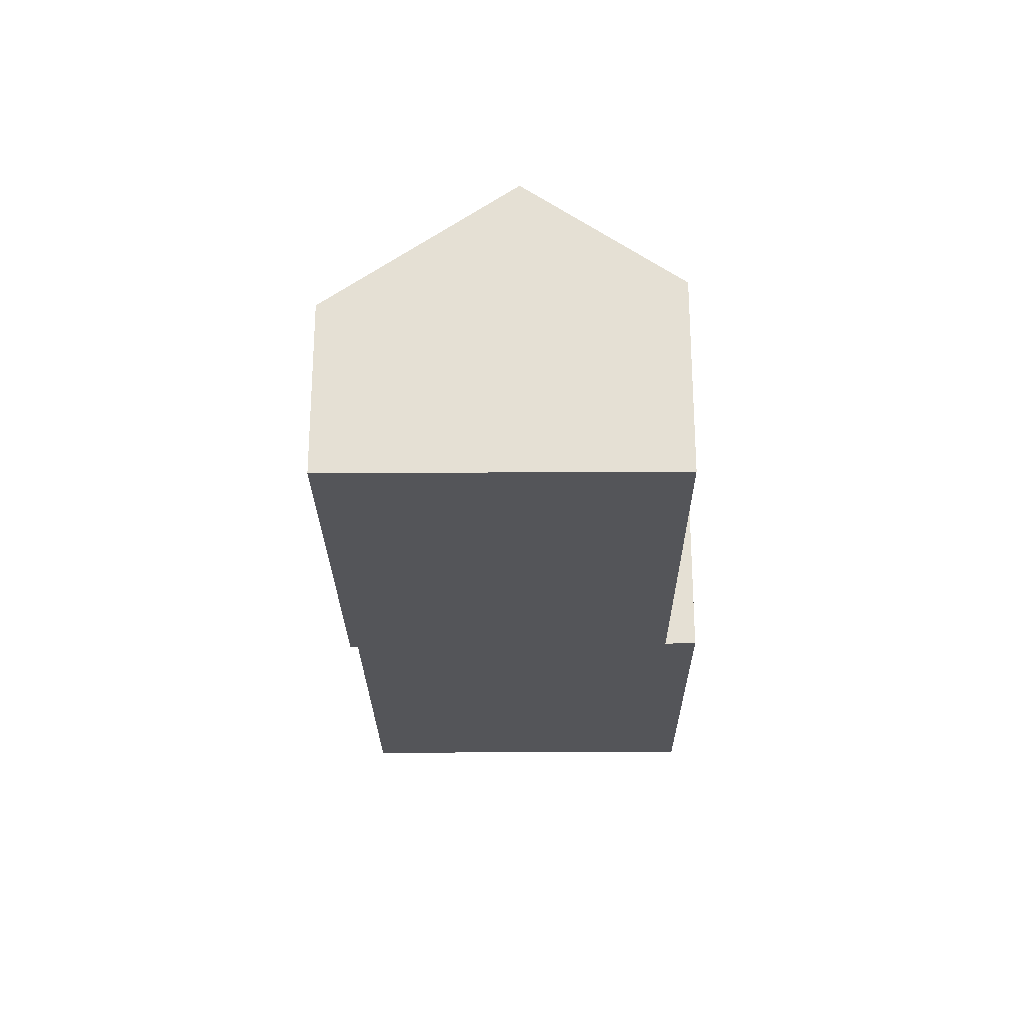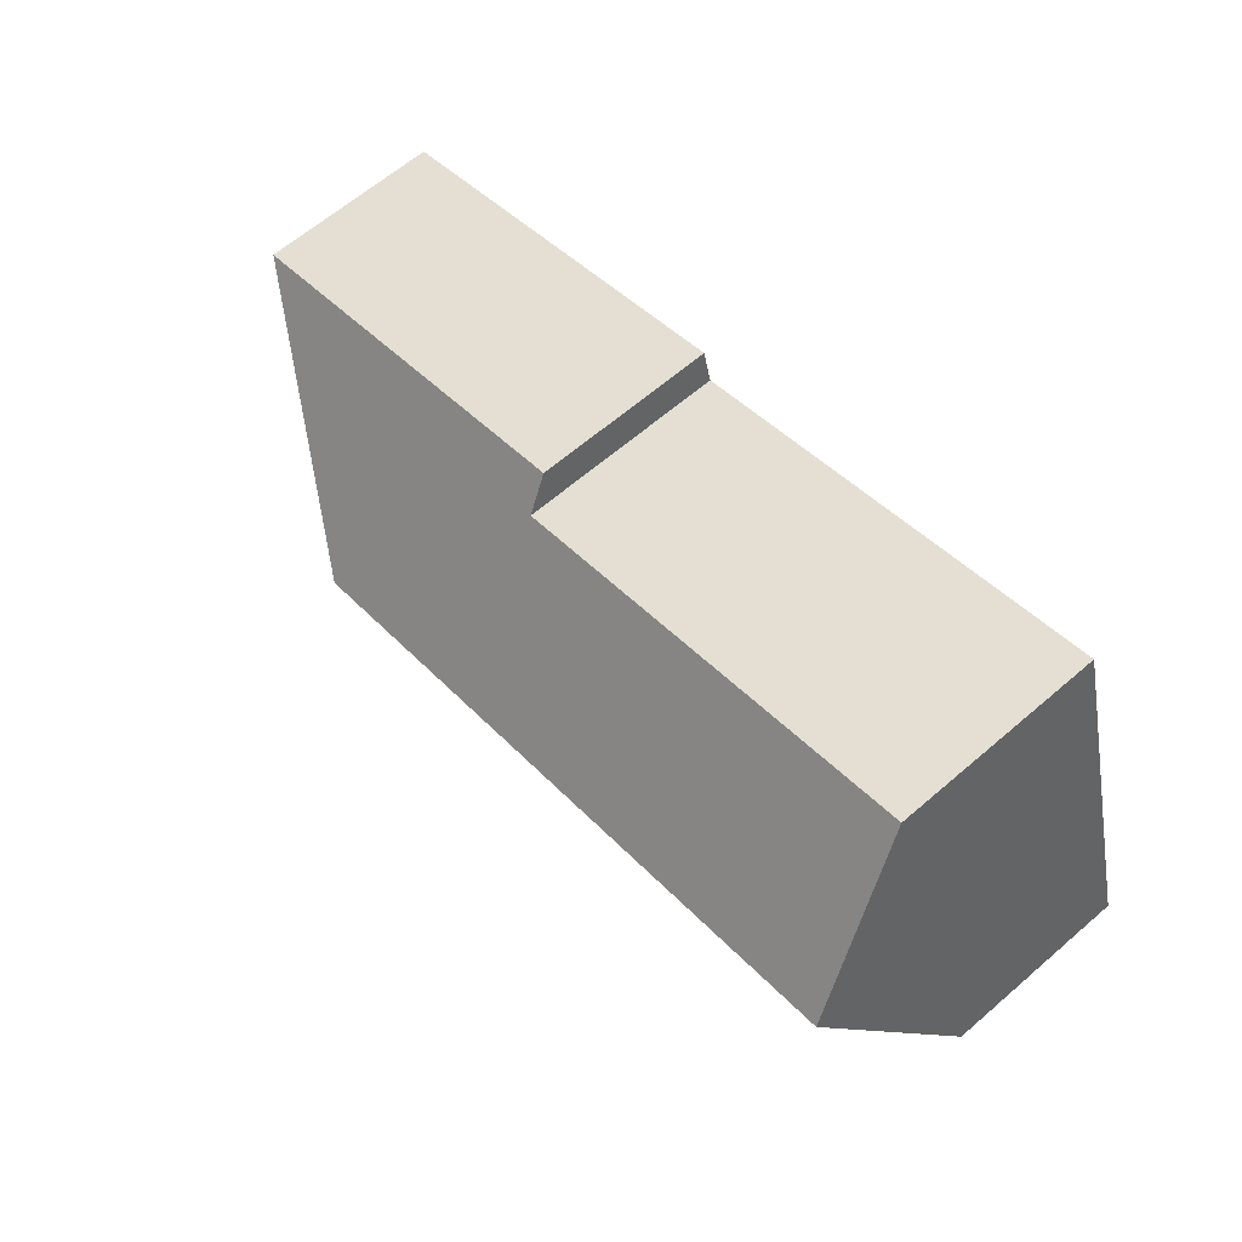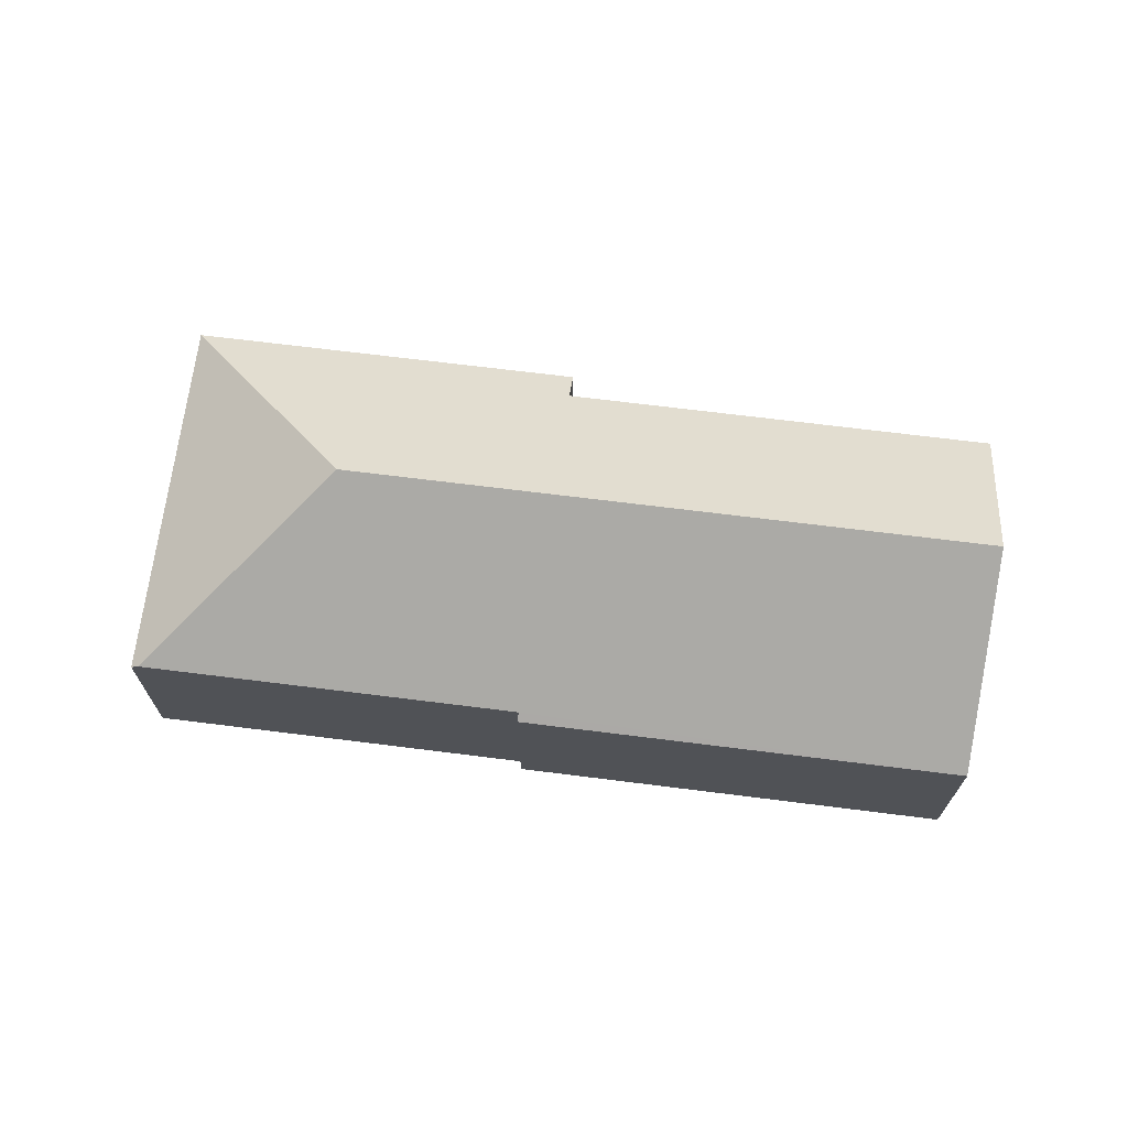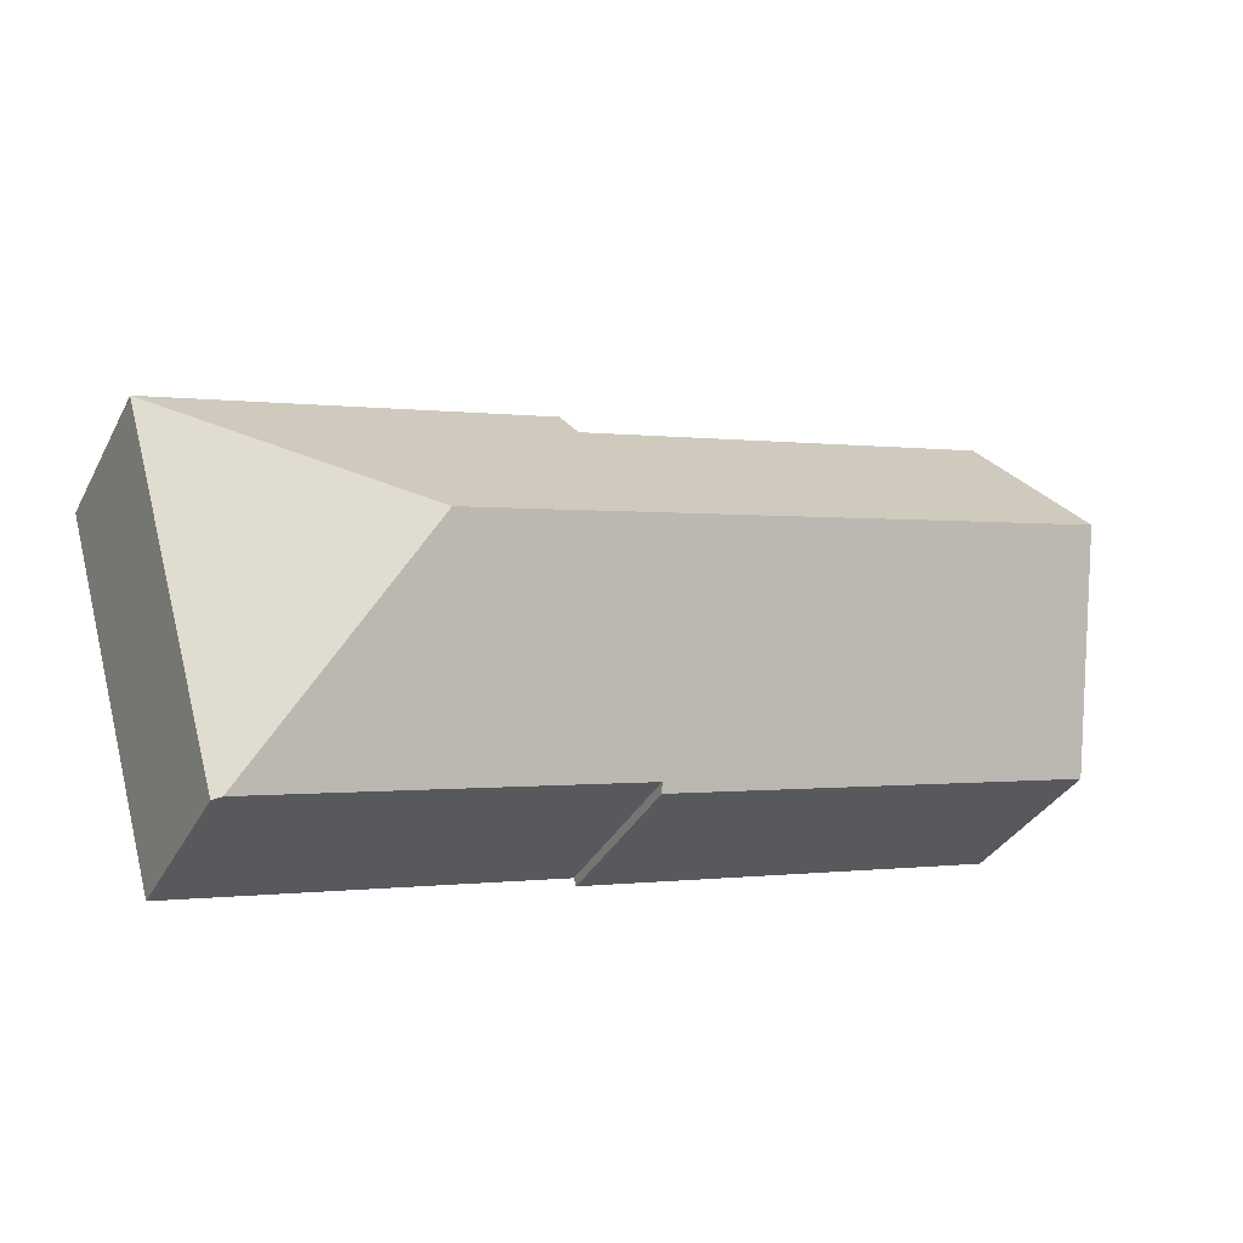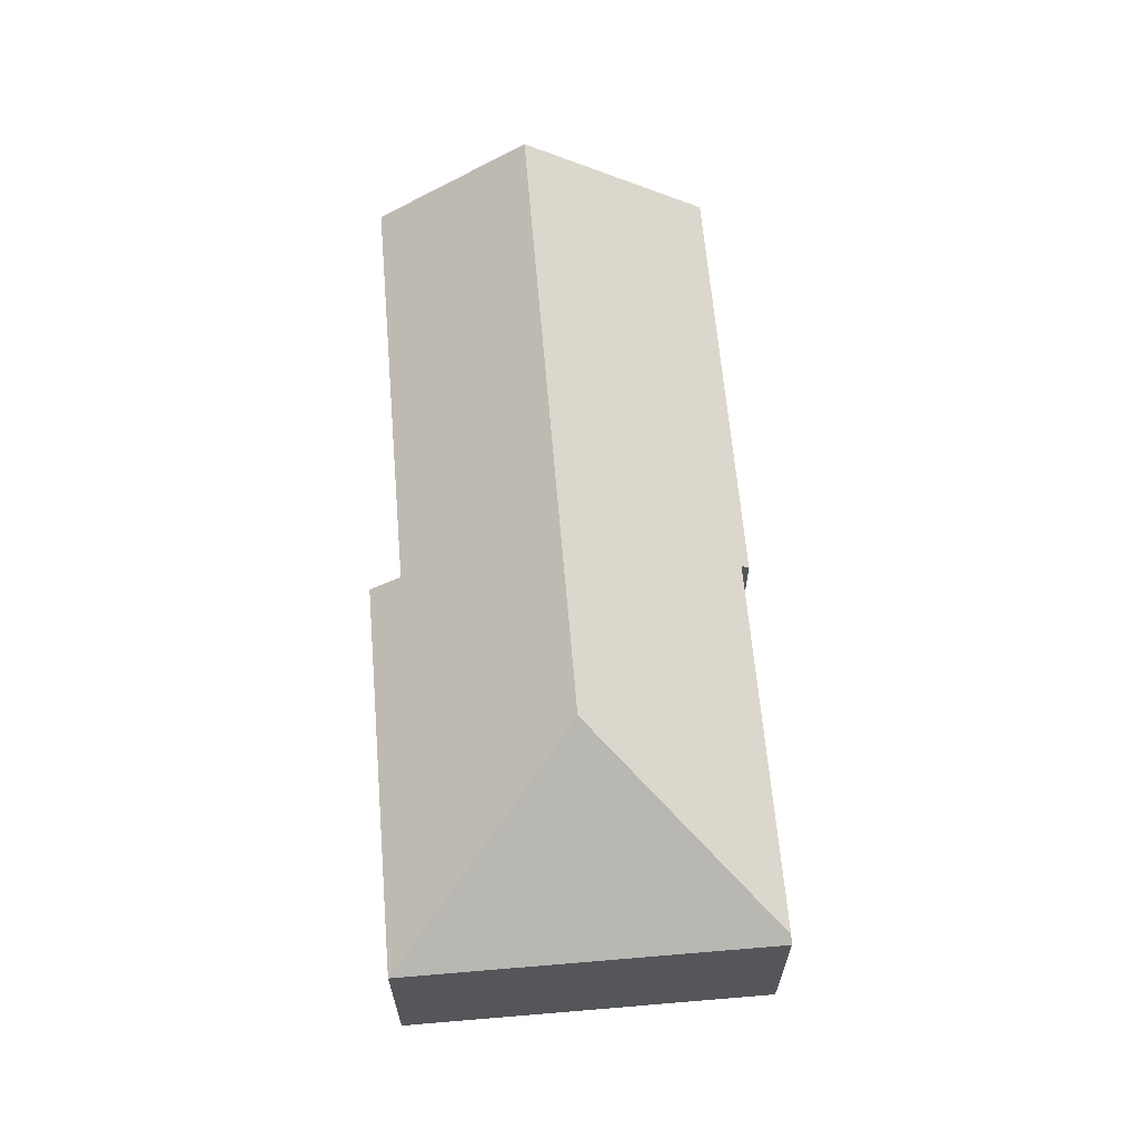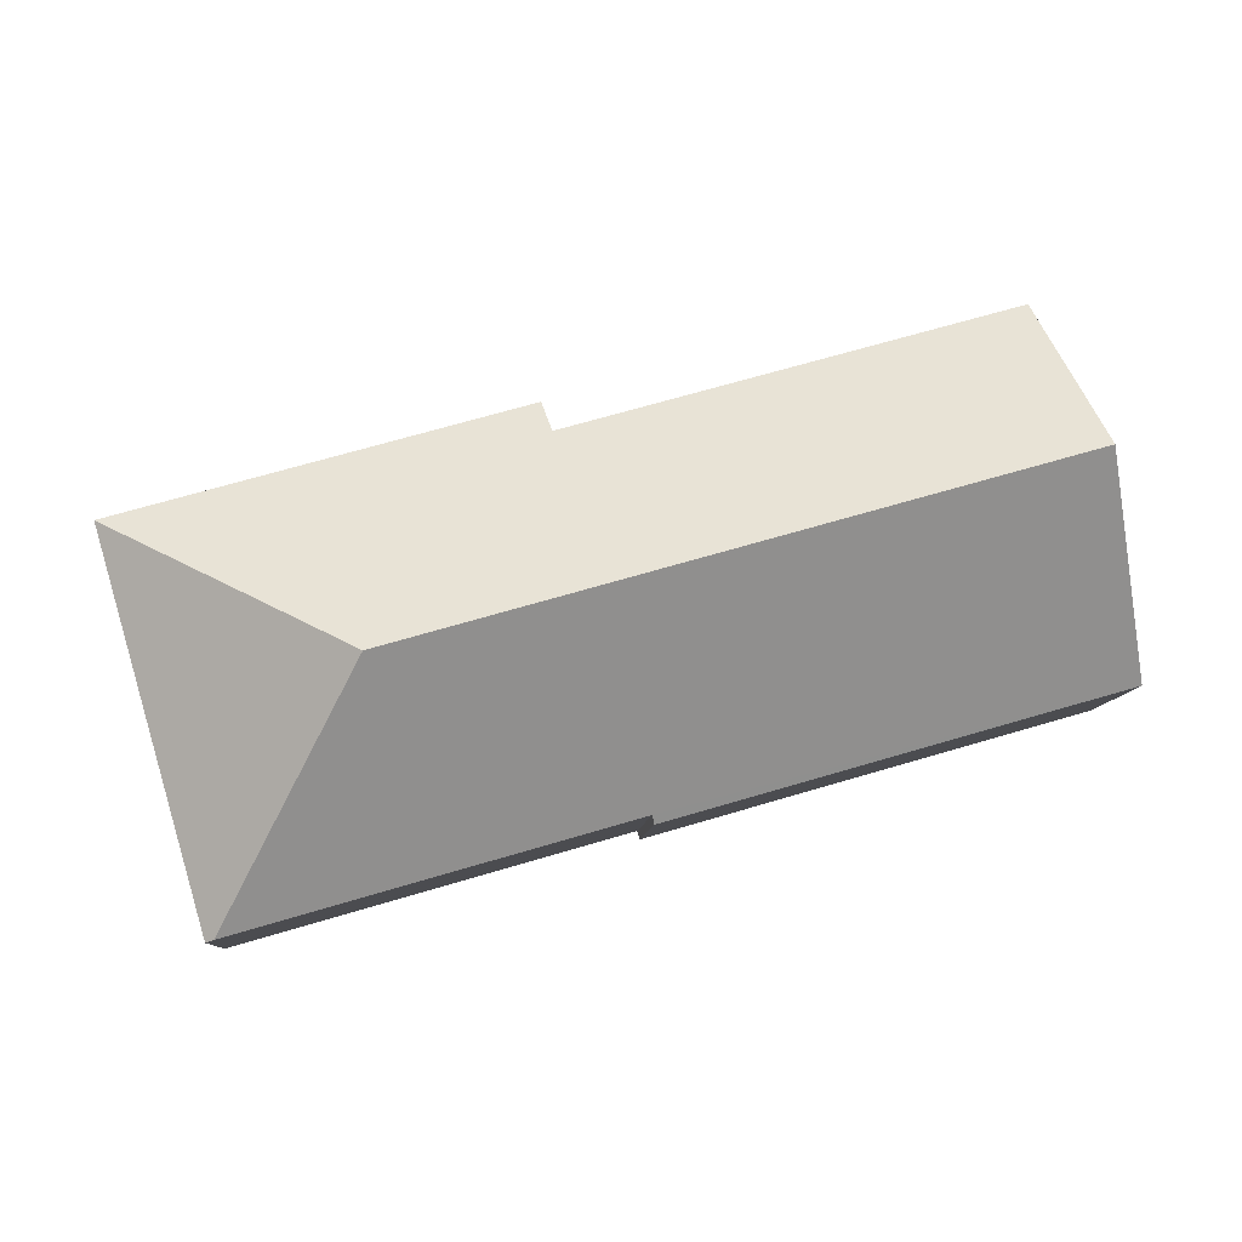
<metadata>
{"format":"obj","ext":"obj","renderer":"f3d","projection":"perspective","resolution":1024,"background":"white","views":[{"elev":-24.6,"azim":-73.3,"up":"+Y"},{"elev":63.9,"azim":-131.0,"up":"+Z"},{"elev":69.0,"azim":-156.7,"up":"+Y"},{"elev":-34.9,"azim":155.1,"up":"+Z"},{"elev":63.7,"azim":101.3,"up":"+Y"},{"elev":-9.2,"azim":176.3,"up":"+Z"}]}
</metadata>
<code>
v  18.22 3.953 -5.08
v  15.21 6.957 0.104
v  20.57 3.953 3.059
v  18.04 4.081 -5.029
v  20 3.953 3.226
v  11.9 3.953 5.568
v  11.7 4.47 4.852
v  1.204 6.957 4.158
v  2.2 4.471 7.6
v  0 3.953 2.421e-16
v  9.723 4.082 -2.621
v  9.672 3.953 -2.799
v  18.22 3.111e-16 -5.08
v  9.723 1.605e-16 -2.621
v  18.04 3.079e-16 -5.029
v  9.672 1.714e-16 -2.799
v  0 0 0
v  20.57 -1.873e-16 3.059
v  1.204 -2.546e-16 4.158
v  2.2 -4.654e-16 7.6
v  11.7 -2.971e-16 4.852
v  11.9 -3.409e-16 5.568
v  20 -1.975e-16 3.226
g defaultobject
f 1 2 3
f 2 1 4
f 2 5 3
f 5 2 6
f 6 2 7
f 7 2 8
f 7 8 9
f 10 11 12
f 11 2 4
f 2 11 8
f 8 11 10
f 1 11 4
f 11 1 13
f 11 13 14
f 14 13 15
f 16 10 12
f 10 16 17
f 14 12 11
f 12 14 16
f 18 1 3
f 1 18 13
f 17 8 10
f 8 17 9
f 9 17 19
f 9 19 20
f 21 6 7
f 6 21 22
f 20 7 9
f 7 20 21
f 22 5 6
f 5 22 23
f 5 23 3
f 3 23 18
f 16 19 17
f 19 16 20
f 20 16 21
f 21 16 14
f 21 14 15
f 21 15 22
f 22 15 23
f 23 15 13
f 23 13 18

</code>
